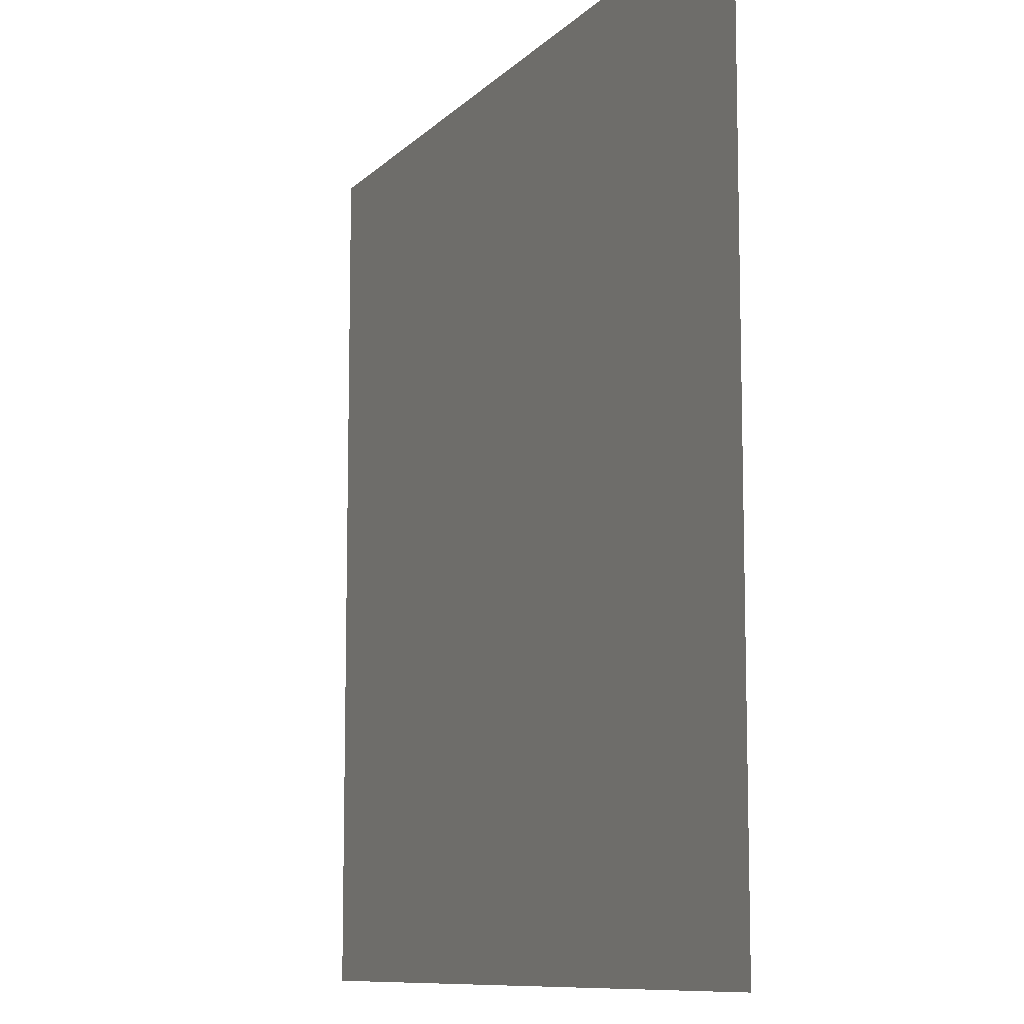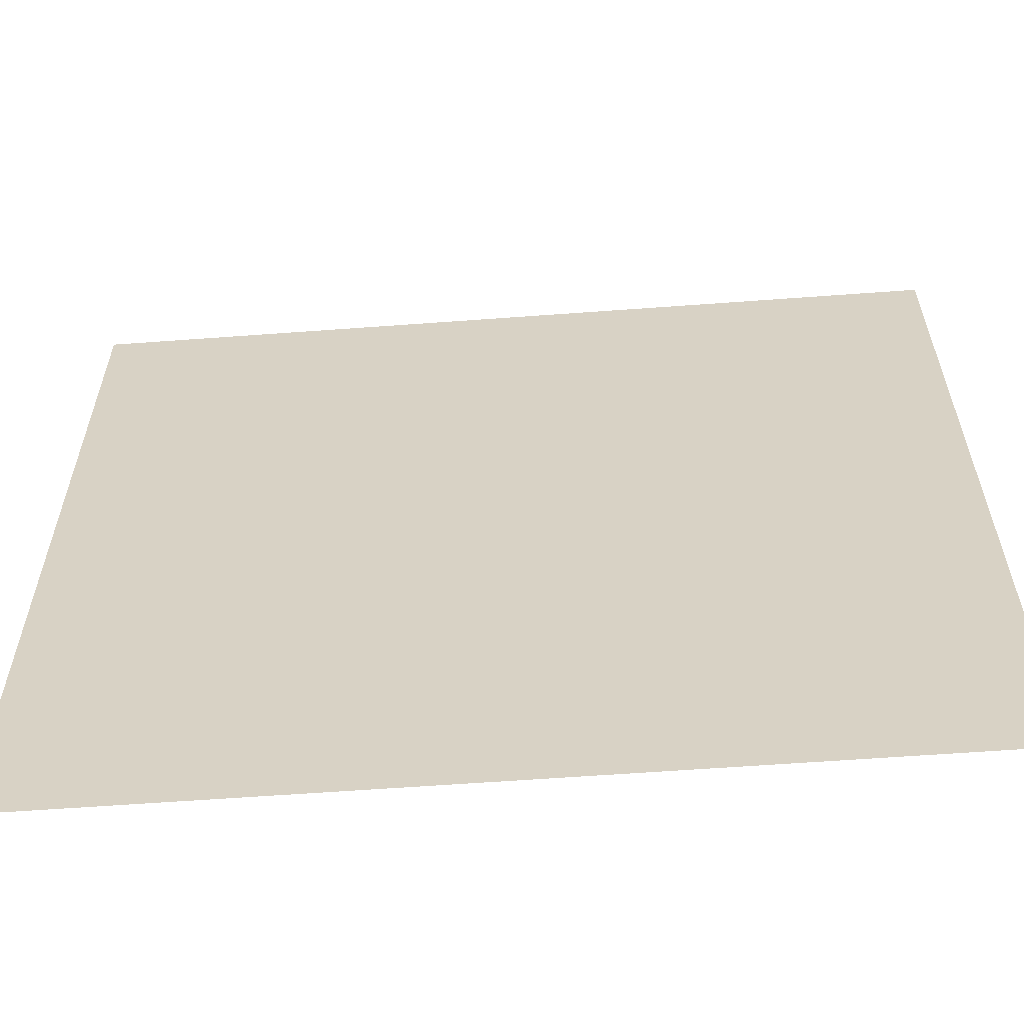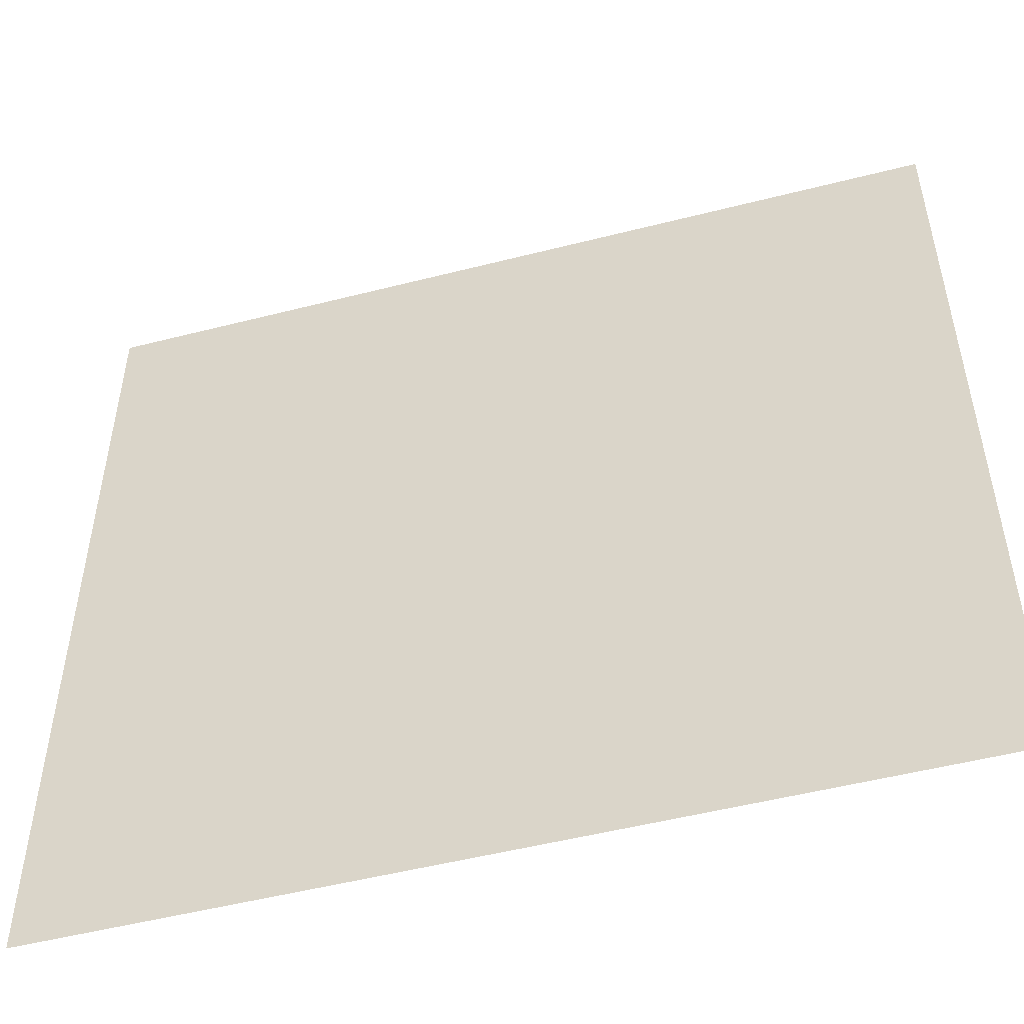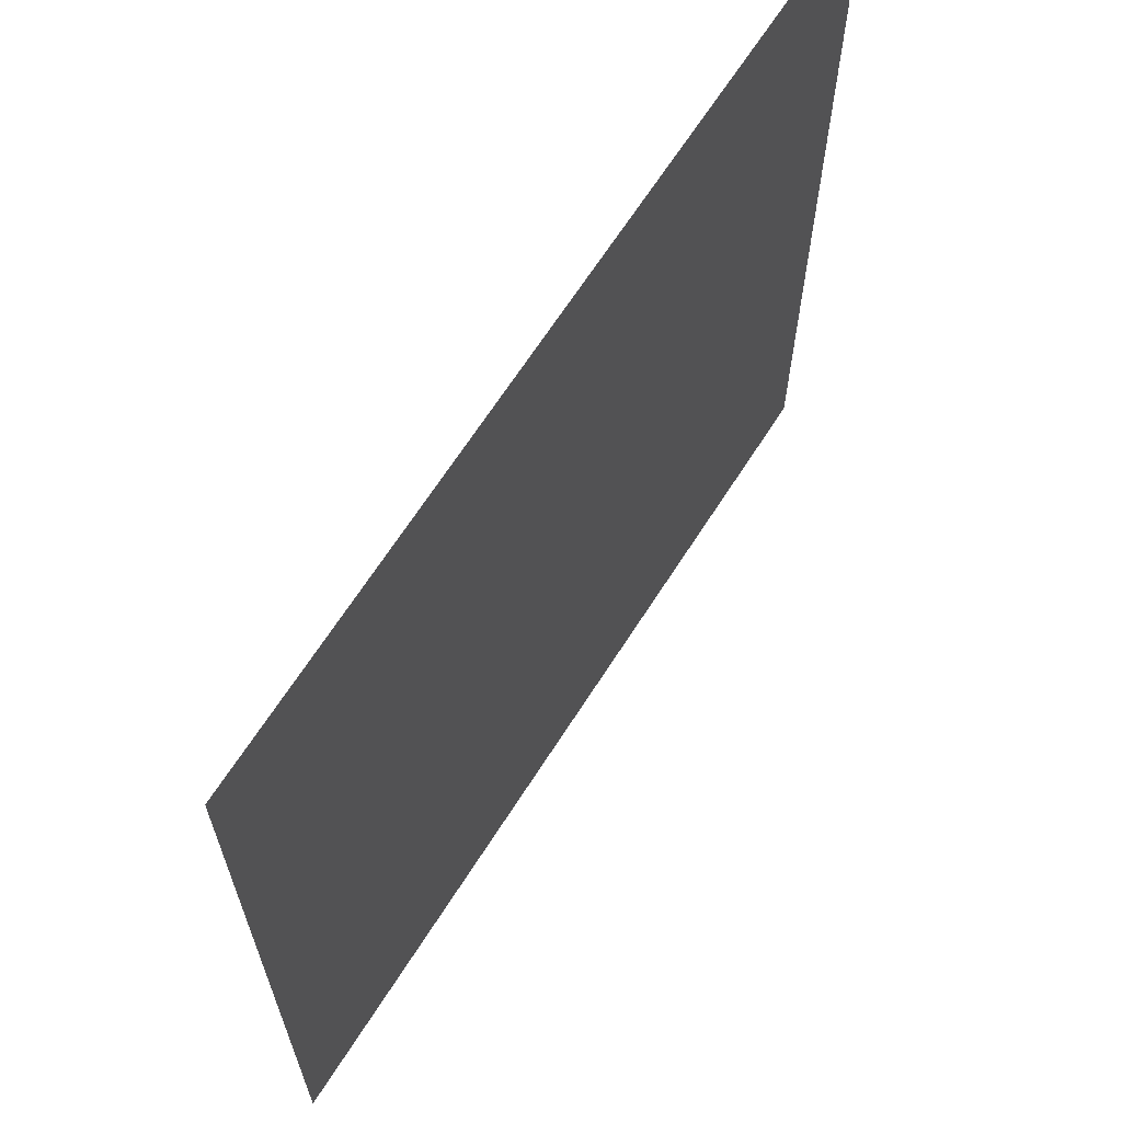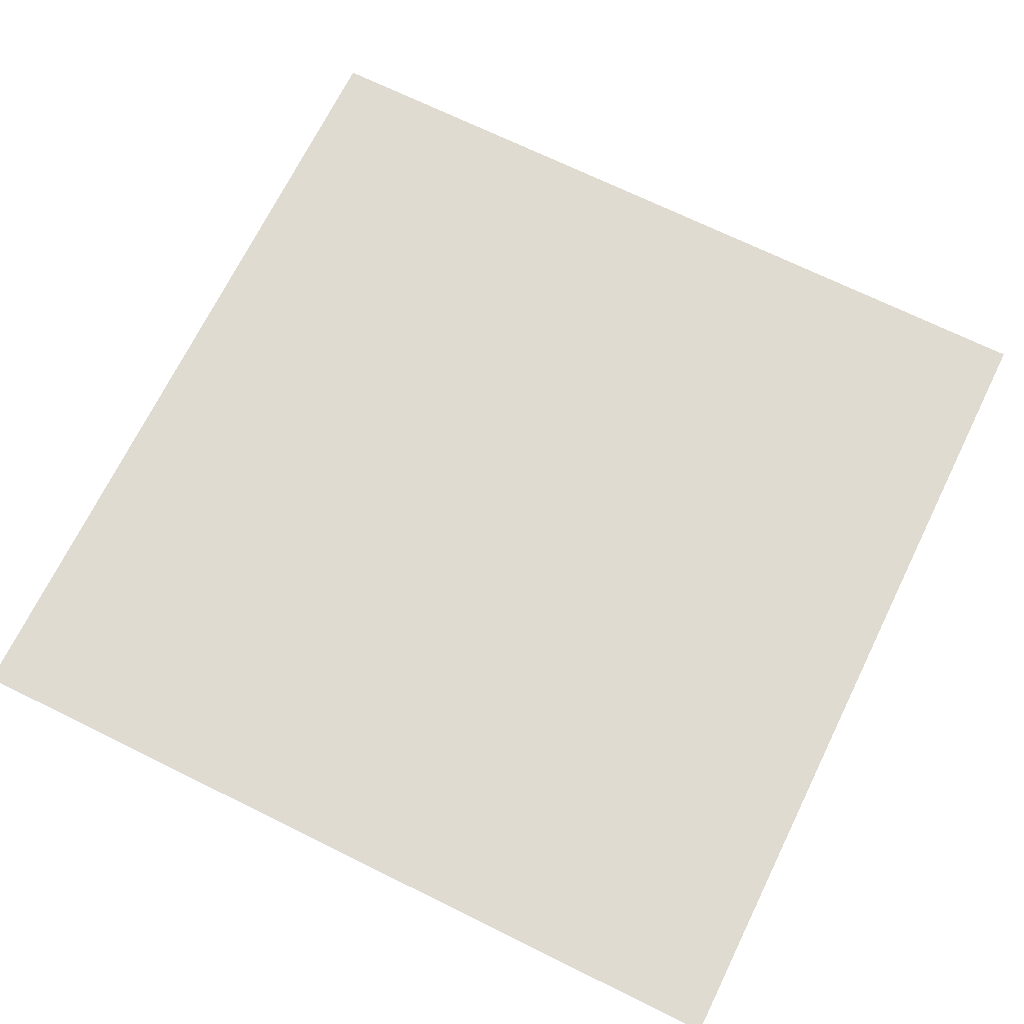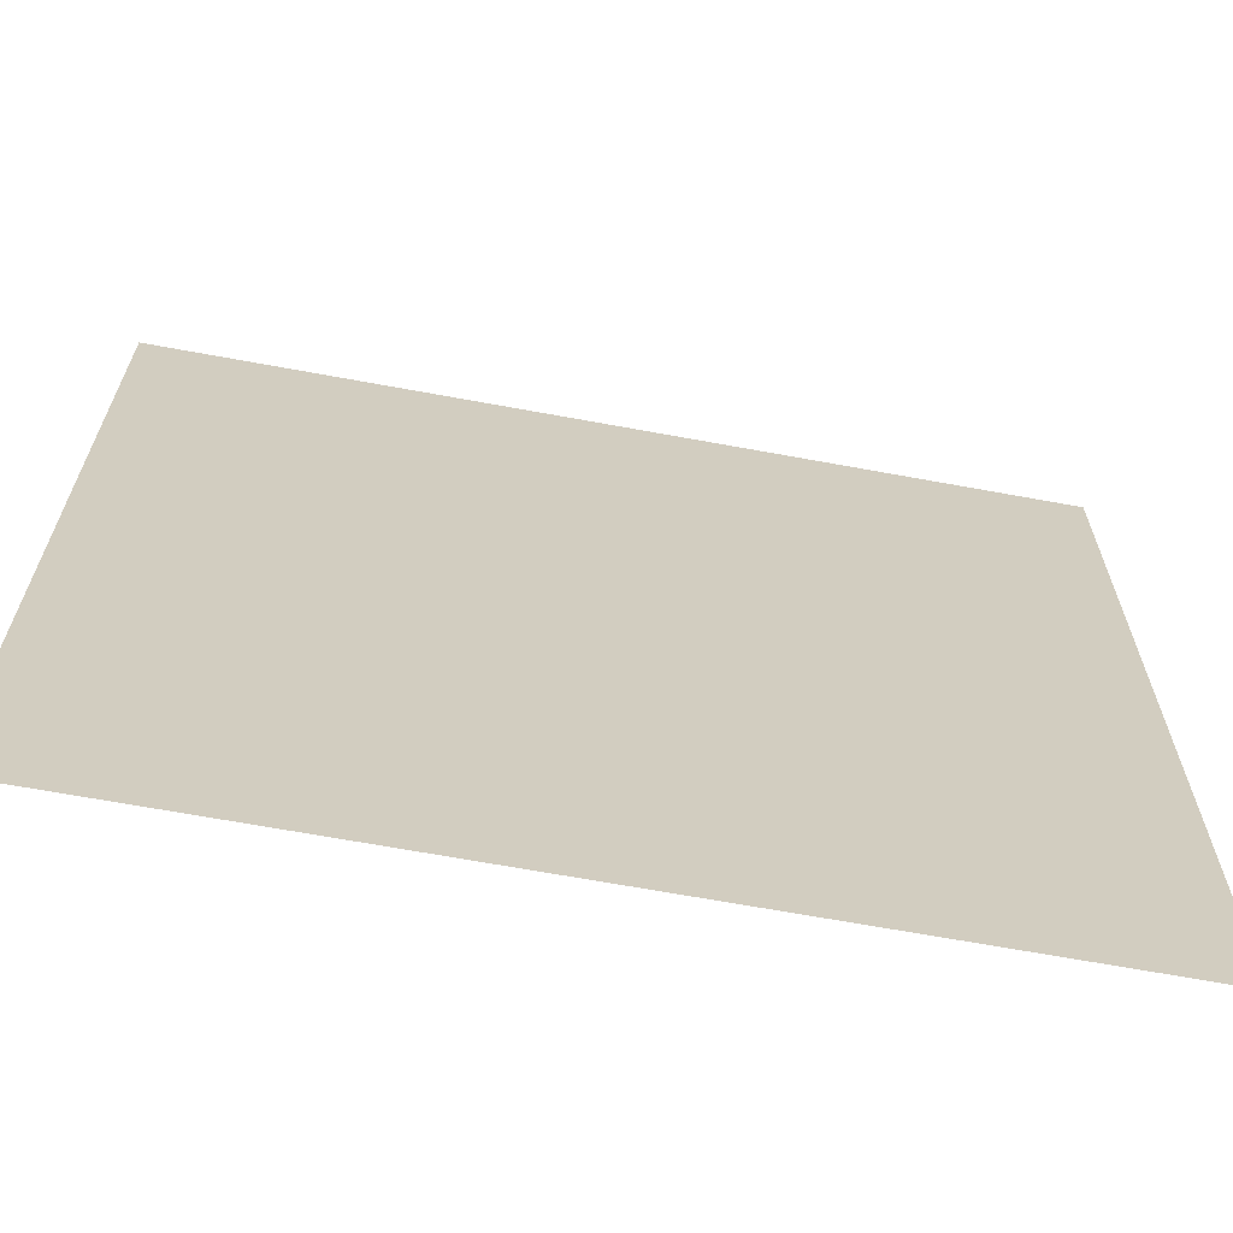
<metadata>
{"format":"obj","ext":"obj","renderer":"f3d","projection":"perspective","resolution":1024,"background":"white","views":[{"elev":-9.8,"azim":-114.4,"up":"+Z"},{"elev":-61.0,"azim":4.3,"up":"+Z"},{"elev":-51.5,"azim":-164.5,"up":"+Z"},{"elev":66.2,"azim":122.5,"up":"+Z"},{"elev":70.2,"azim":116.2,"up":"+Y"},{"elev":-66.6,"azim":169.5,"up":"+Z"}]}
</metadata>
<code>
g Plane.029_Plane.066
v -6 0 3
v -6 0 5
v -8 0 5
v -8 0 3
f 1 4 3 2

</code>
